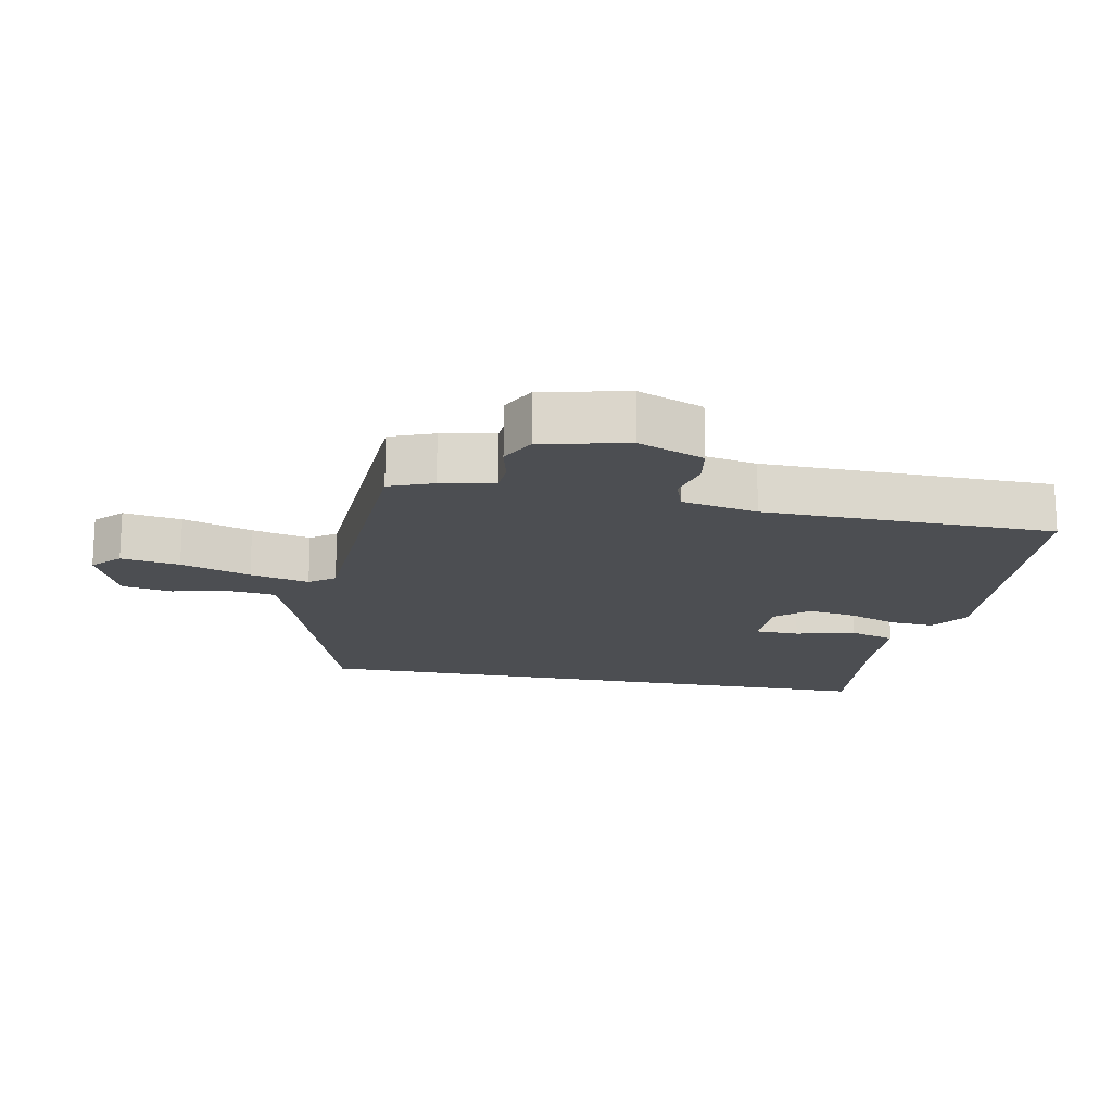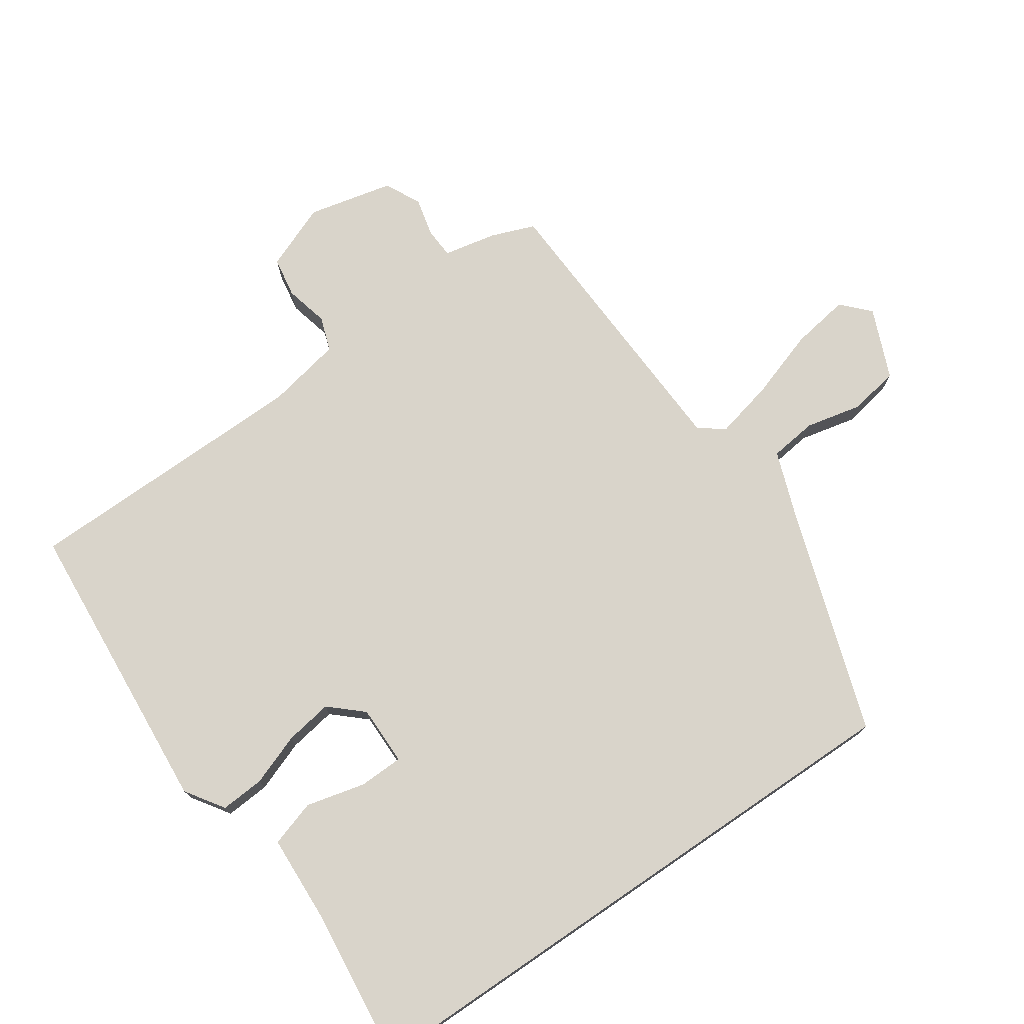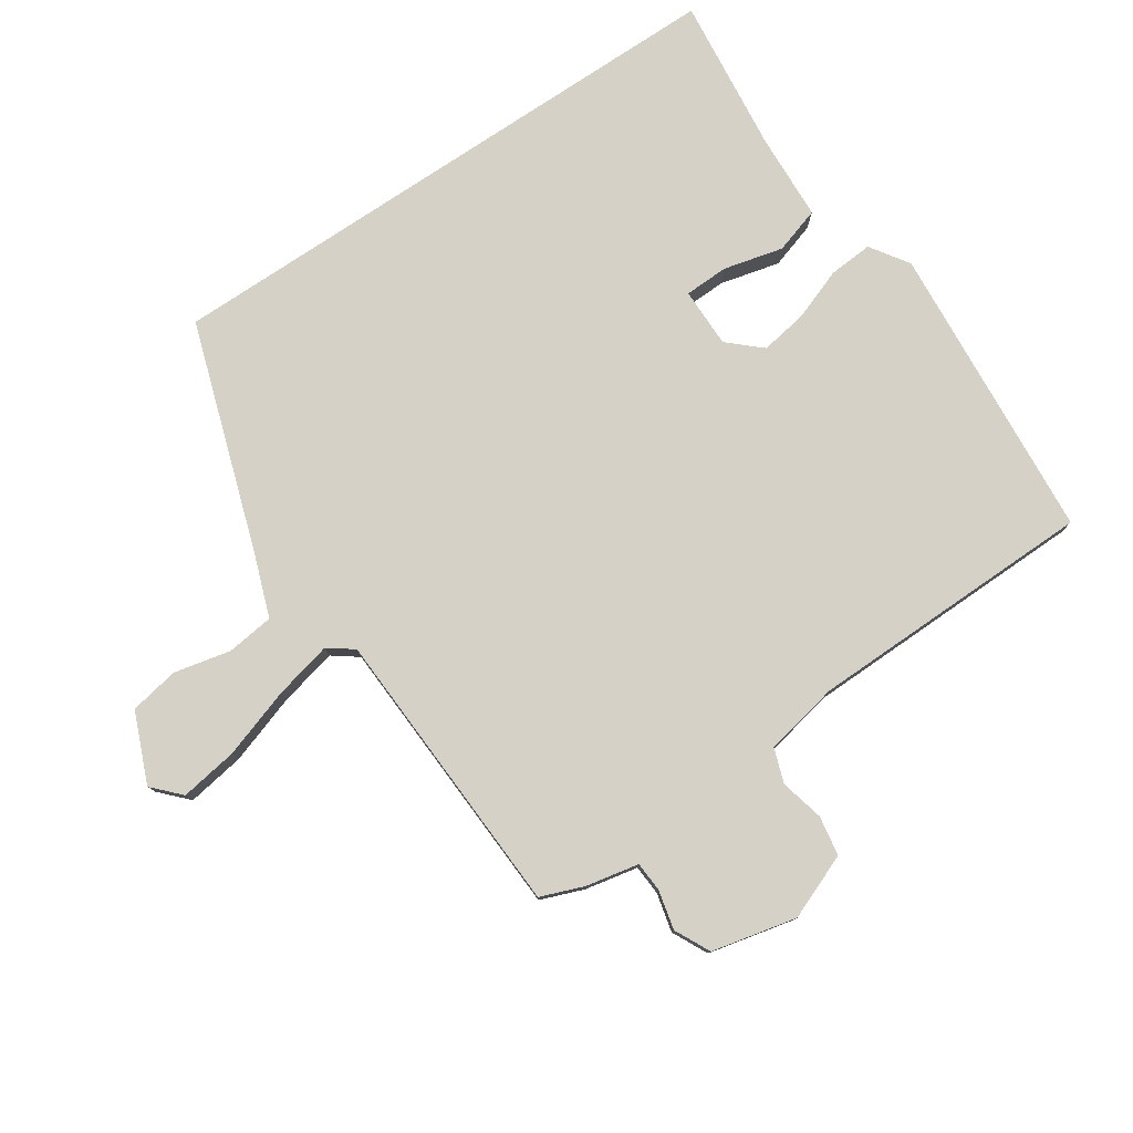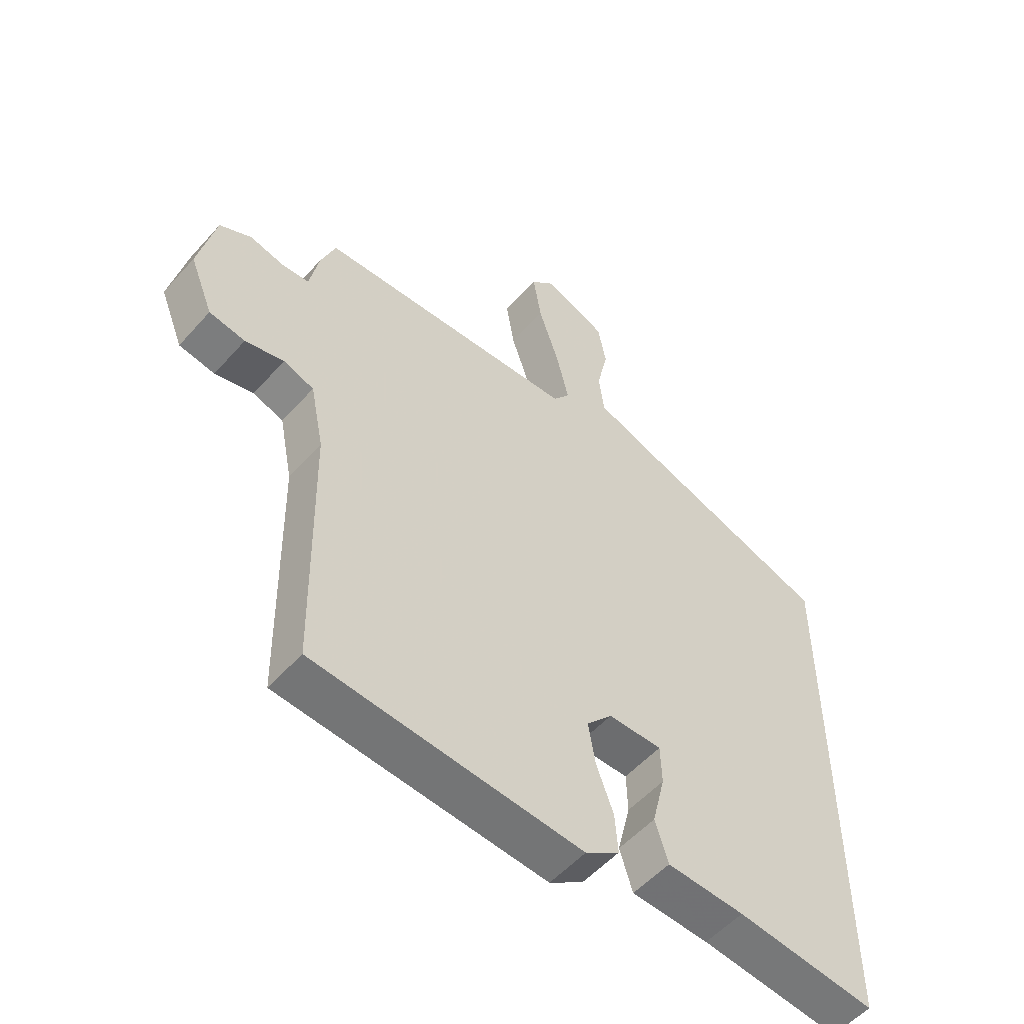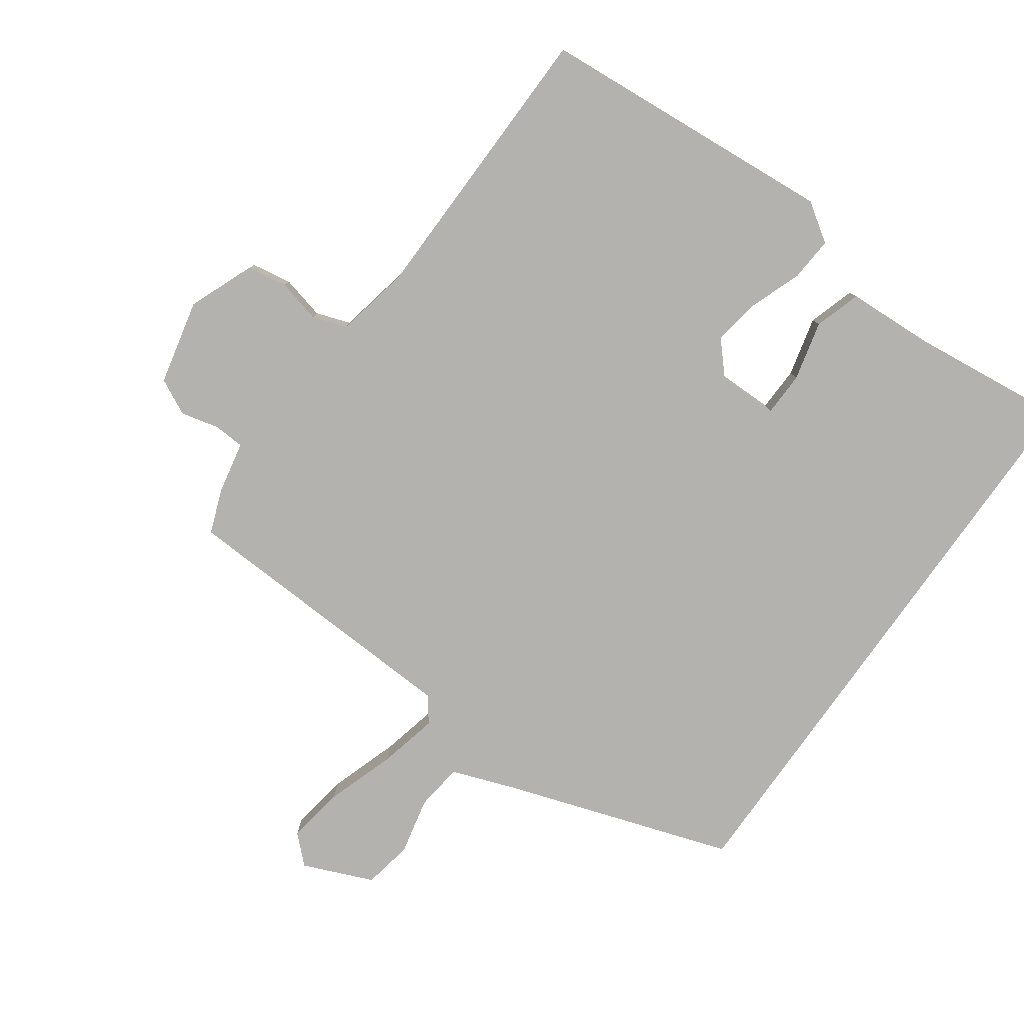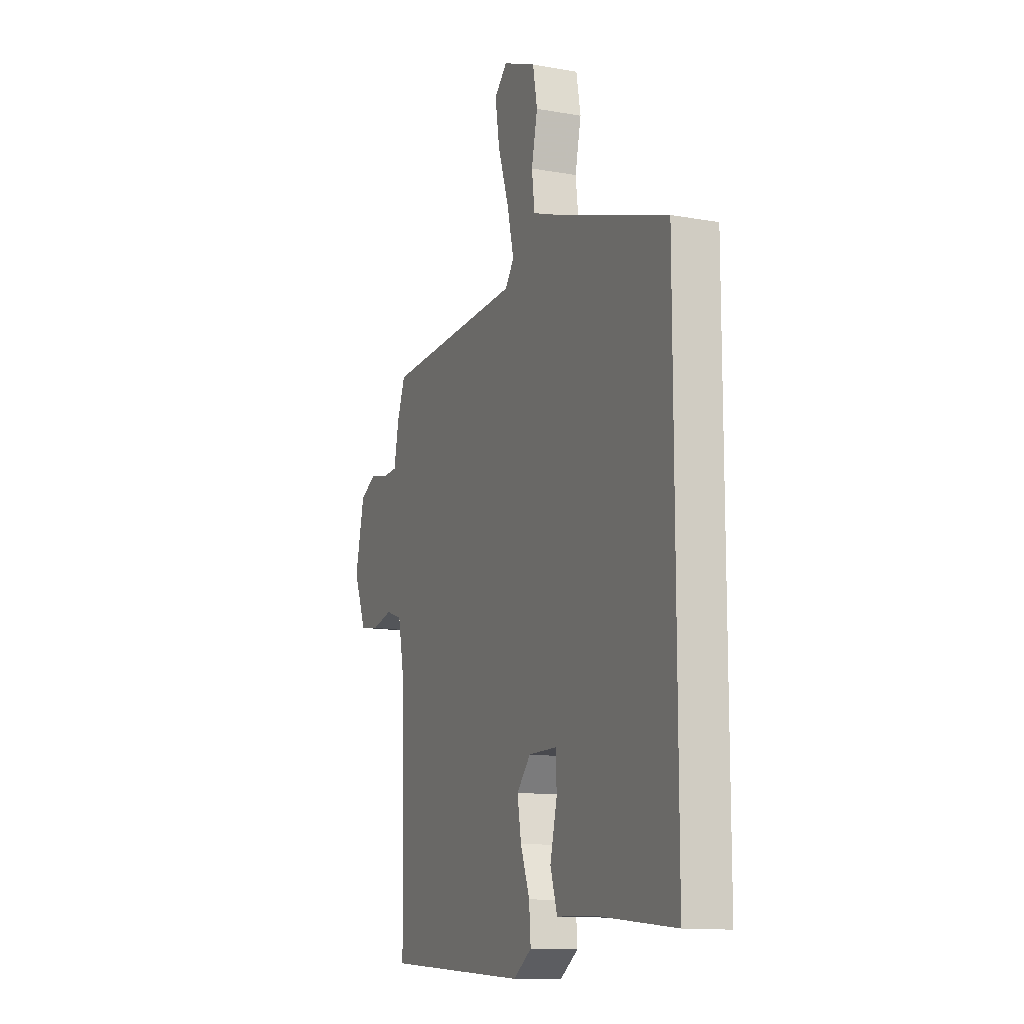
<metadata>
{"format":"obj","ext":"obj","renderer":"f3d","projection":"perspective","resolution":1024,"background":"white","views":[{"elev":-16.9,"azim":79.2,"up":"+Y"},{"elev":74.8,"azim":-124.3,"up":"+Y"},{"elev":78.7,"azim":56.3,"up":"+Y"},{"elev":-53.9,"azim":139.4,"up":"+Z"},{"elev":-79.8,"azim":144.7,"up":"+Y"},{"elev":-12.6,"azim":-112.5,"up":"+Z"}]}
</metadata>
<code>
v -0.5 0.07 -0.485
v -0.5 0.07 0.412
v -0.155 0.07 0.526
v -0.058 0.07 0.561
v -0.049 0.07 0.633
v -0.068 0.07 0.719
v -0.054 0.07 0.794
v 0.052 0.07 0.838
v 0.093 0.07 0.799
v 0.079 0.07 0.711
v 0.044 0.07 0.606
v 0.023 0.07 0.517
v 0.051 0.07 0.479
v 0.495 0.07 0.458
v 0.52 0.07 0.392
v 0.536 0.07 0.312
v 0.582 0.07 0.309
v 0.641 0.07 0.323
v 0.695 0.07 0.296
v 0.724 0.07 0.167
v 0.684 0.07 0.068
v 0.623 0.07 0.058
v 0.557 0.07 0.074
v 0.505 0.07 0.056
v 0.482 0.07 -0.058
v 0.474 0.07 -0.496
v 0.019 0.07 -0.531
v -0.039 0.07 -0.492
v -0.034 0.07 -0.425
v -0.005 0.07 -0.347
v 0.007 0.07 -0.275
v -0.037 0.07 -0.226
v -0.128 0.07 -0.226
v -0.13 0.07 -0.293
v -0.108 0.07 -0.383
v -0.13 0.07 -0.453
v -0.262 0.07 -0.459
v -0.5 0 -0.485
v -0.5 0 0.412
v -0.155 0 0.526
v -0.058 0 0.561
v -0.049 0 0.633
v -0.068 0 0.719
v -0.054 0 0.794
v 0.052 0 0.838
v 0.093 0 0.799
v 0.079 0 0.711
v 0.044 0 0.606
v 0.023 0 0.517
v 0.051 0 0.479
v 0.495 0 0.458
v 0.52 0 0.392
v 0.536 0 0.312
v 0.582 0 0.309
v 0.641 0 0.323
v 0.695 0 0.296
v 0.724 0 0.167
v 0.684 0 0.068
v 0.623 0 0.058
v 0.557 0 0.074
v 0.505 0 0.056
v 0.482 0 -0.058
v 0.474 0 -0.496
v 0.019 0 -0.531
v -0.039 0 -0.492
v -0.034 0 -0.425
v -0.005 0 -0.347
v 0.007 0 -0.275
v -0.037 0 -0.226
v -0.128 0 -0.226
v -0.13 0 -0.293
v -0.108 0 -0.383
v -0.13 0 -0.453
v -0.262 0 -0.459
f 34 35 36 37
f 1 2 3
f 37 1 3
f 34 37 3
f 33 34 3
f 32 33 3 4
f 31 32 4 5
f 28 29 30
f 27 28 30
f 26 27 30
f 25 26 30
f 24 25 30 31
f 21 22 23
f 20 21 23
f 19 20 23
f 18 19 23
f 17 18 23
f 16 17 23 24
f 16 24 31
f 15 16 31
f 14 15 31
f 13 14 31
f 9 10 11
f 8 9 11
f 7 8 11
f 6 7 11
f 5 6 11
f 5 11 12
f 31 5 12
f 12 13 31
f 74 73 72 71
f 40 39 38
f 40 38 74
f 40 74 71
f 40 71 70
f 41 40 70 69
f 42 41 69 68
f 67 66 65
f 67 65 64
f 67 64 63
f 67 63 62
f 68 67 62 61
f 60 59 58
f 60 58 57
f 60 57 56
f 60 56 55
f 60 55 54
f 61 60 54 53
f 68 61 53
f 68 53 52
f 68 52 51
f 68 51 50
f 48 47 46
f 48 46 45
f 48 45 44
f 48 44 43
f 48 43 42
f 49 48 42
f 49 42 68
f 68 50 49
f 1 38 39 2
f 2 39 40 3
f 3 40 41 4
f 4 41 42 5
f 5 42 43 6
f 6 43 44 7
f 7 44 45 8
f 8 45 46 9
f 9 46 47 10
f 10 47 48 11
f 11 48 49 12
f 12 49 50 13
f 13 50 51 14
f 14 51 52 15
f 15 52 53 16
f 16 53 54 17
f 17 54 55 18
f 18 55 56 19
f 19 56 57 20
f 20 57 58 21
f 21 58 59 22
f 22 59 60 23
f 23 60 61 24
f 24 61 62 25
f 25 62 63 26
f 26 63 64 27
f 27 64 65 28
f 28 65 66 29
f 29 66 67 30
f 30 67 68 31
f 31 68 69 32
f 32 69 70 33
f 33 70 71 34
f 34 71 72 35
f 35 72 73 36
f 36 73 74 37
f 37 74 38 1

</code>
